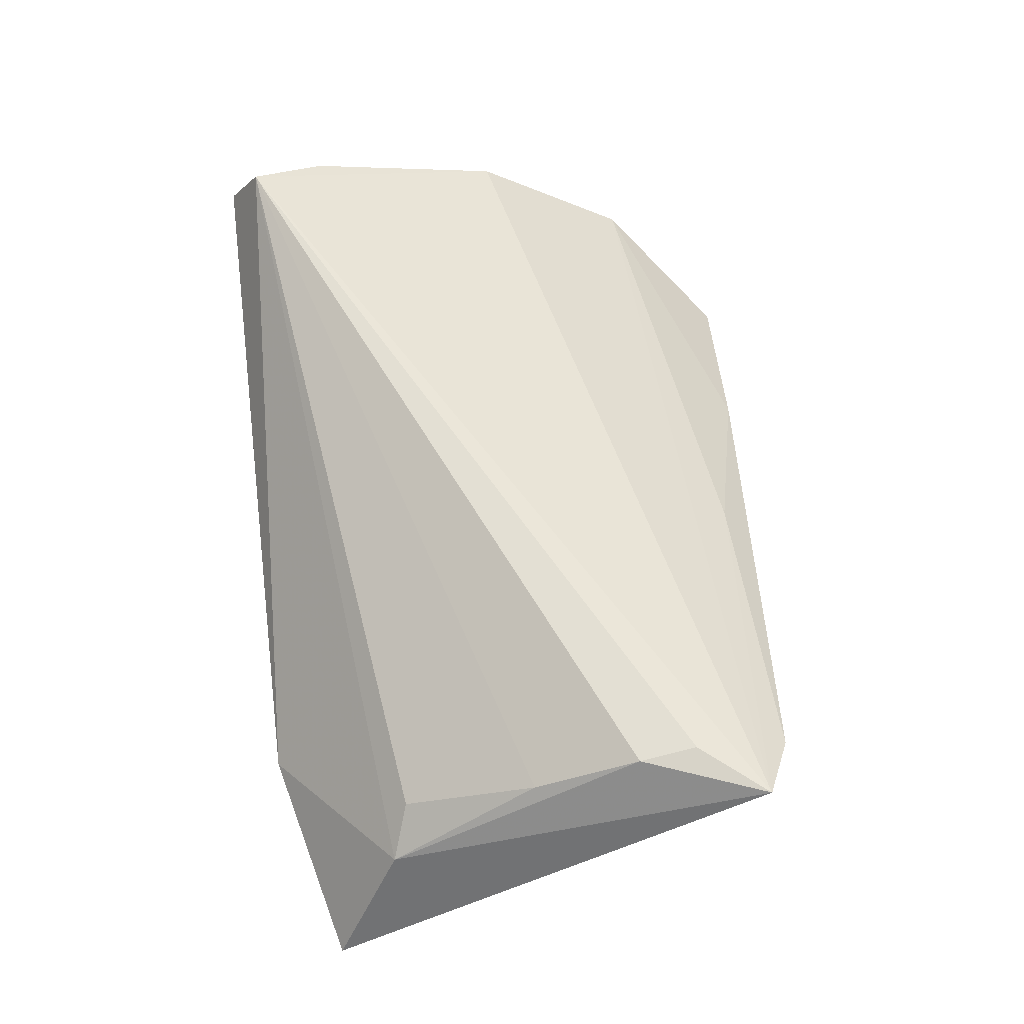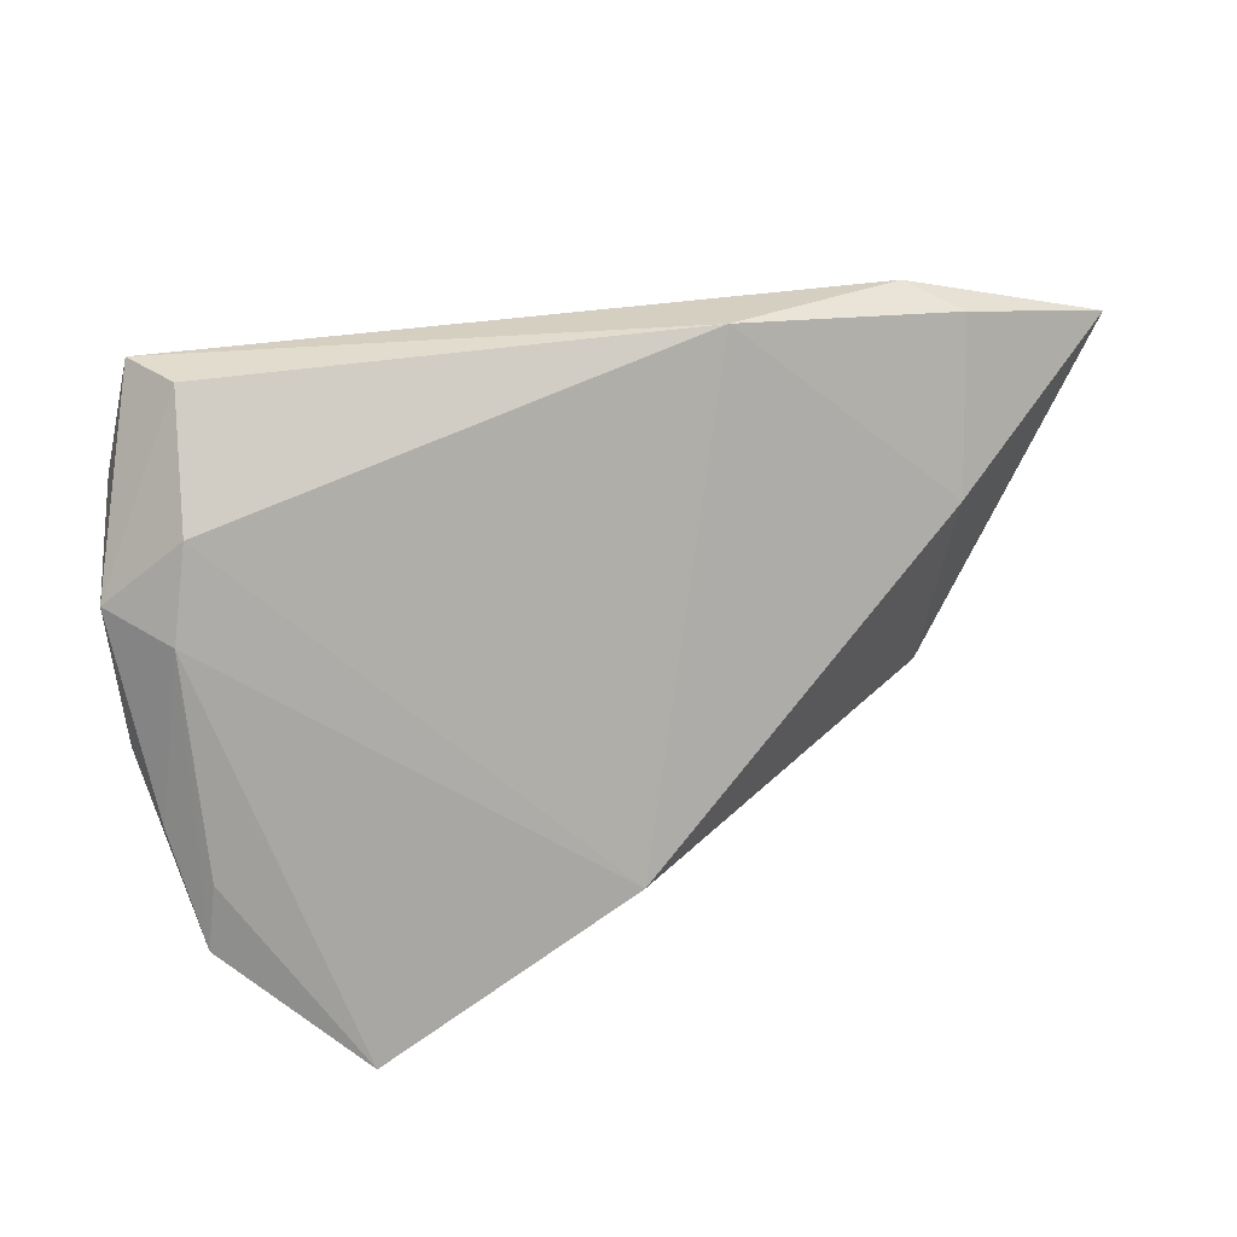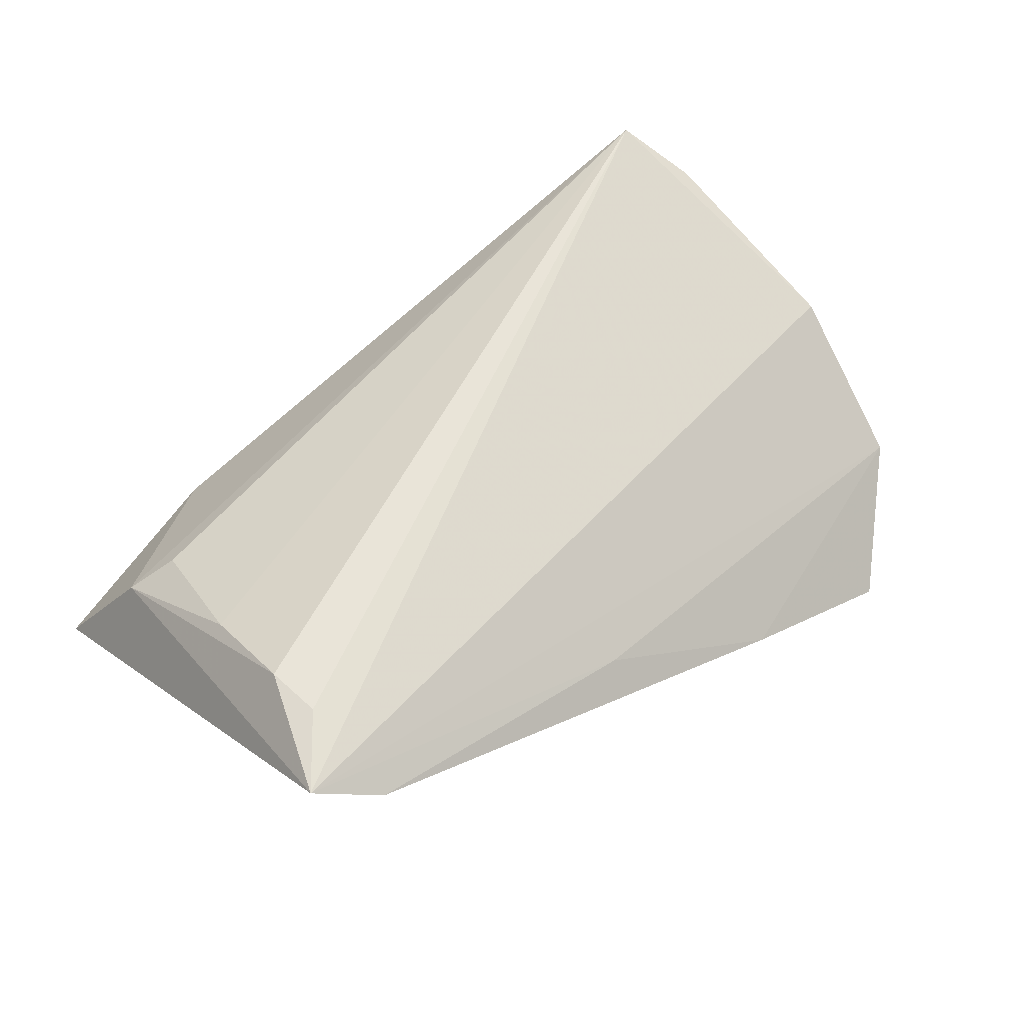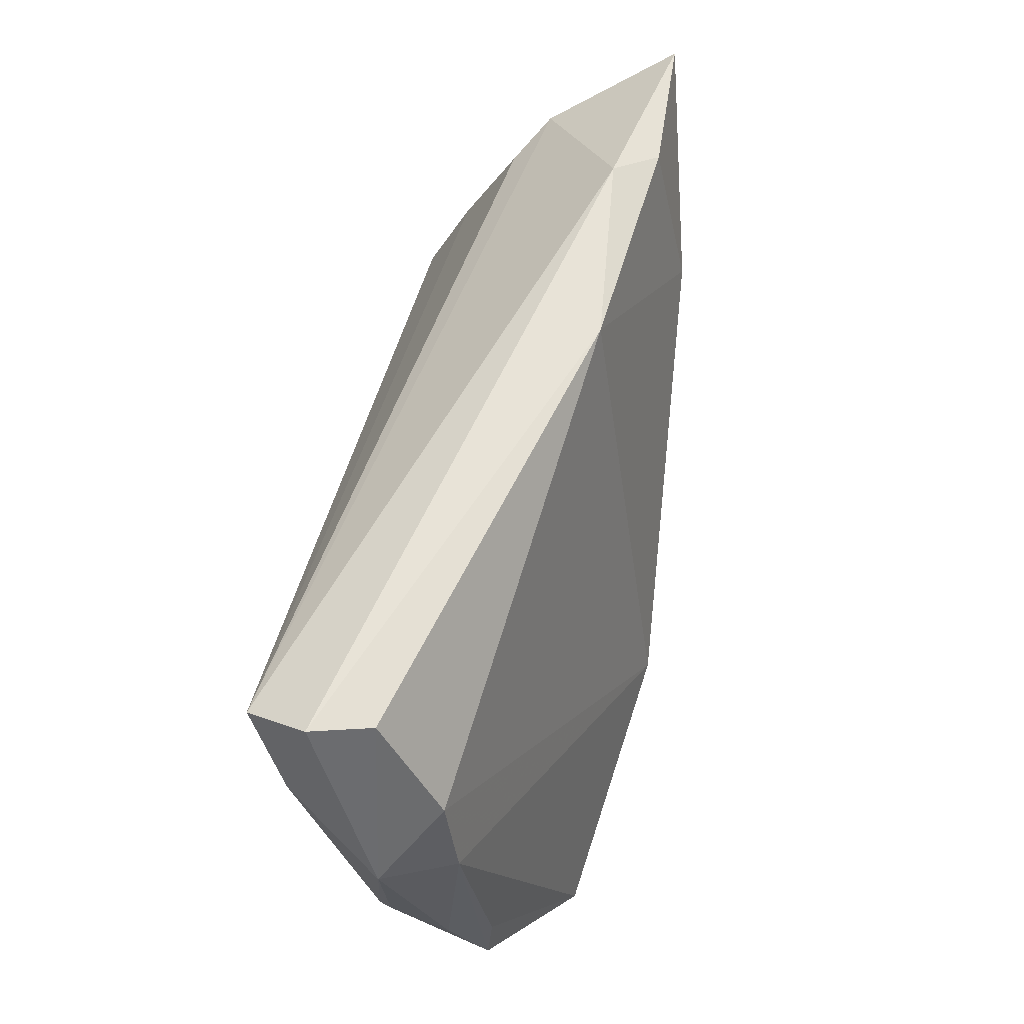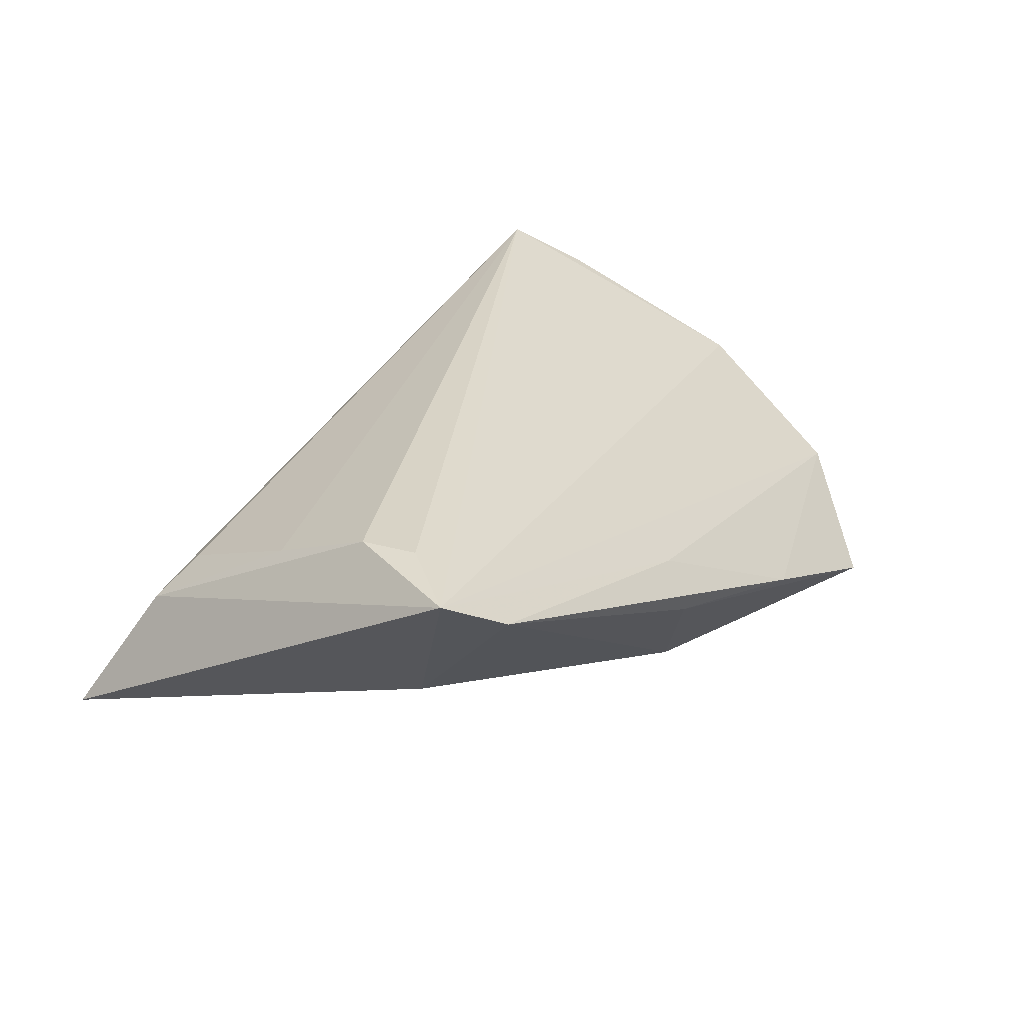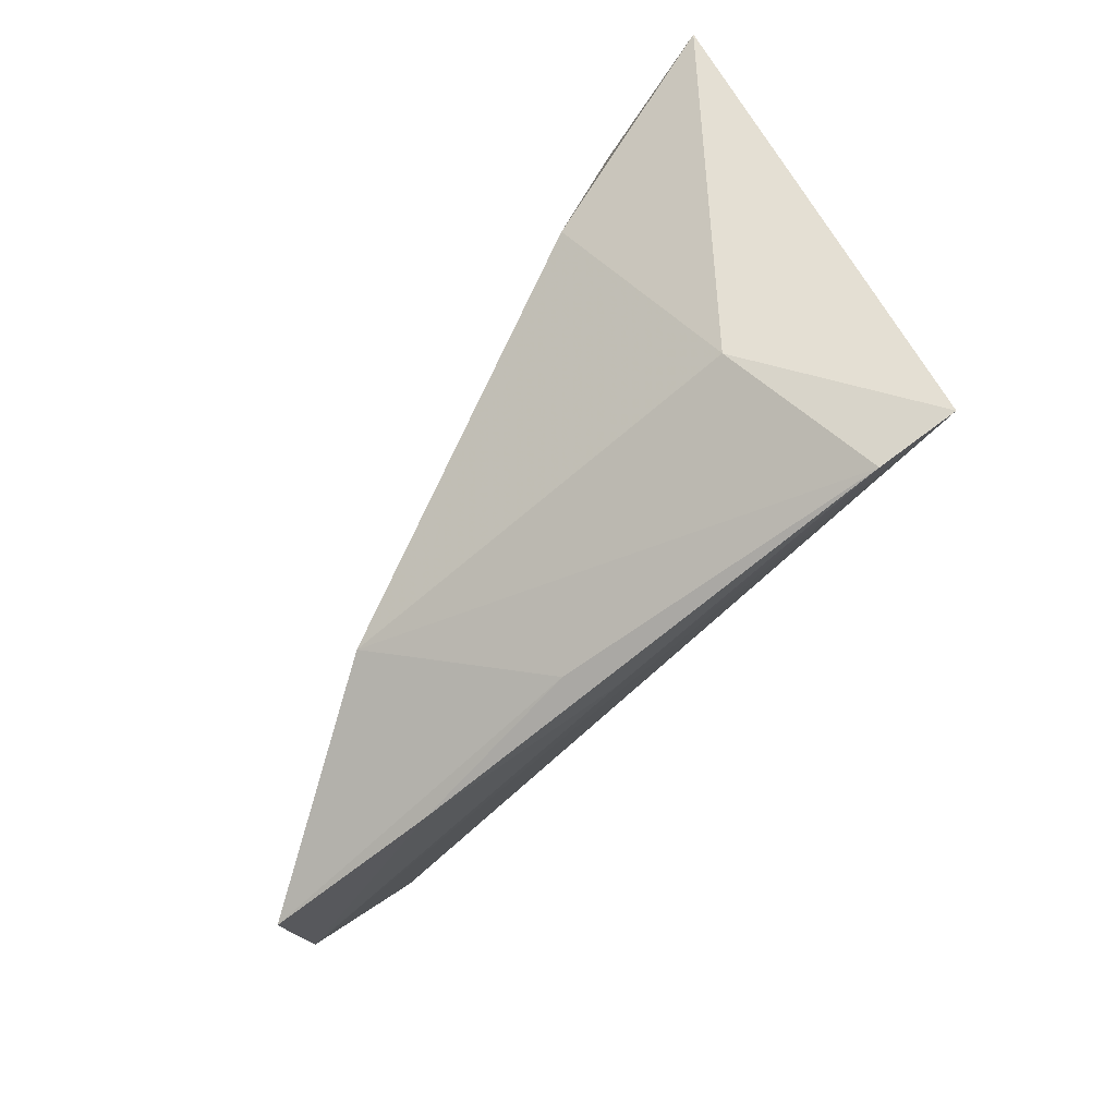
<metadata>
{"format":"obj","ext":"obj","renderer":"f3d","projection":"perspective","resolution":1024,"background":"white","views":[{"elev":63.5,"azim":-96.2,"up":"+Z"},{"elev":25.9,"azim":148.7,"up":"+Y"},{"elev":57.4,"azim":-38.3,"up":"+Z"},{"elev":62.0,"azim":100.6,"up":"+Y"},{"elev":29.4,"azim":-54.9,"up":"+Z"},{"elev":-55.9,"azim":-117.5,"up":"+Y"}]}
</metadata>
<code>
v 0.05025 0.0332 0.01249
v 0.05634 -0.01211 -0.003488
v 0.0522 0.01986 0.01543
v 0.04765 0.0291 0.02024
v 0.01811 -0.03854 -0.009206
v 0.05832 0.01072 0.003875
v -0.04456 0.01561 0.006835
v 0.04037 -0.03951 -0.01782
v -0.0371 0.03015 -0.01362
v 0.0543 -0.02528 -0.008106
v 0.009882 -0.02424 -0.0227
v -0.005595 -0.03287 0.003639
v -0.05062 0.01779 0.002866
v -0.005063 -0.03528 -0.003439
v -0.04548 -0.02138 0.02024
v 0.05146 0.01896 -0.002904
v -0.04139 -0.01852 -0.002567
v 0.05402 0.008573 -0.004903
v -0.0464 -0.01413 0.01978
v 0.04806 0.03236 0.005089
v -0.03191 0.0332 -0.008369
v -0.04651 -0.0009938 0.01413
v -0.05785 0.02638 -0.0129
v 0.05341 -0.01724 -0.008536
v -0.05197 -0.02995 0.01905
v 0.05655 -0.005948 0.003582
v 0.05625 -0.005324 0.005003
v -0.03409 0.009946 -0.01863
v -0.04398 -0.03368 0.01398
v -0.007483 0.0332 -0.01077
f 13 4 21
f 13 7 4
f 25 19 13
f 21 4 1
f 6 20 1
f 1 3 6
f 4 3 1
f 27 4 25
f 27 3 4
f 6 3 27
f 25 17 29
f 11 17 28
f 11 29 17
f 25 4 15
f 15 19 25
f 4 19 15
f 4 7 22
f 22 19 4
f 7 13 22
f 22 13 19
f 8 24 10
f 10 27 25
f 14 11 8
f 29 11 14
f 23 13 21
f 21 9 23
f 25 13 23
f 23 9 28
f 23 17 25
f 28 17 23
f 28 9 30
f 30 11 28
f 30 9 21
f 21 1 30
f 30 1 20
f 8 10 5
f 5 14 8
f 29 14 5
f 11 30 16
f 16 30 20
f 16 20 6
f 29 5 12
f 12 5 10
f 25 29 12
f 12 10 25
f 27 10 26
f 10 2 26
f 6 27 26
f 26 2 6
f 8 11 18
f 11 16 18
f 18 24 8
f 18 16 6
f 6 2 18
f 18 10 24
f 18 2 10

</code>
